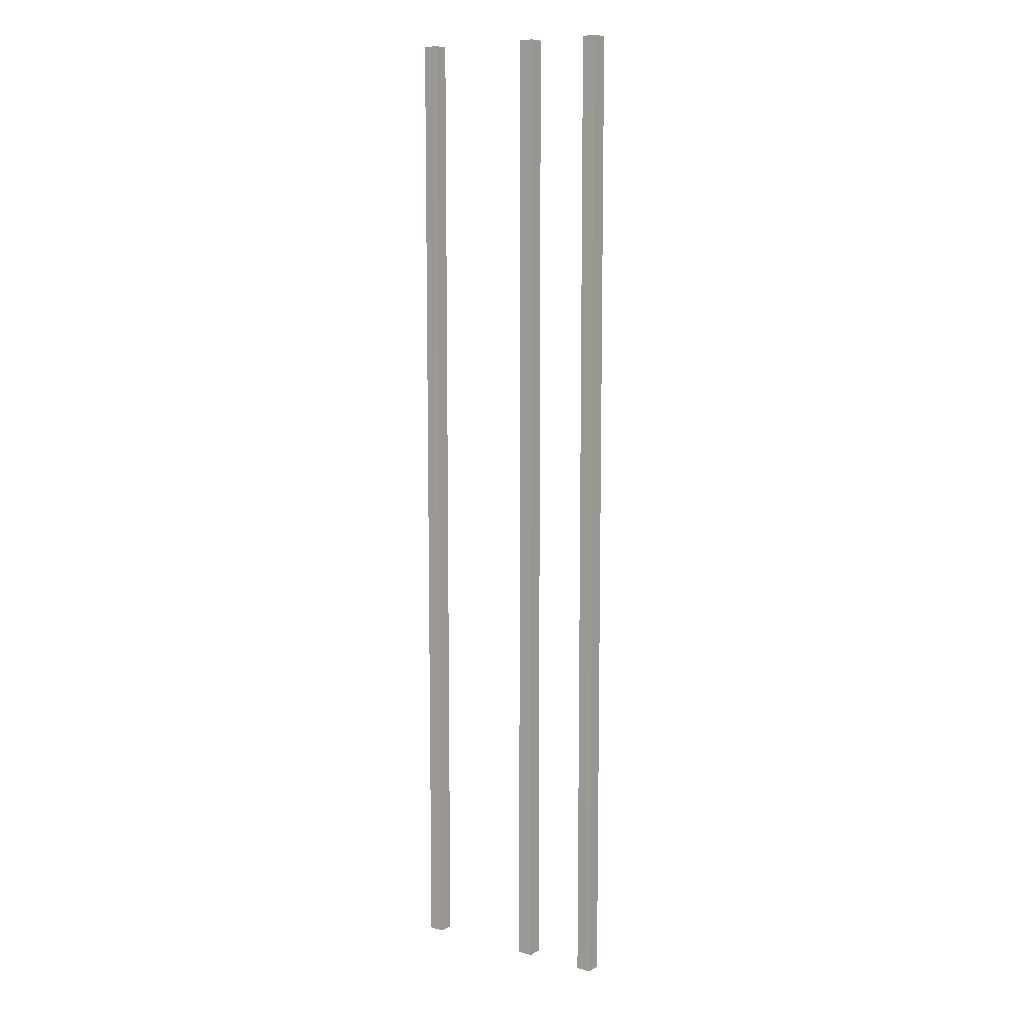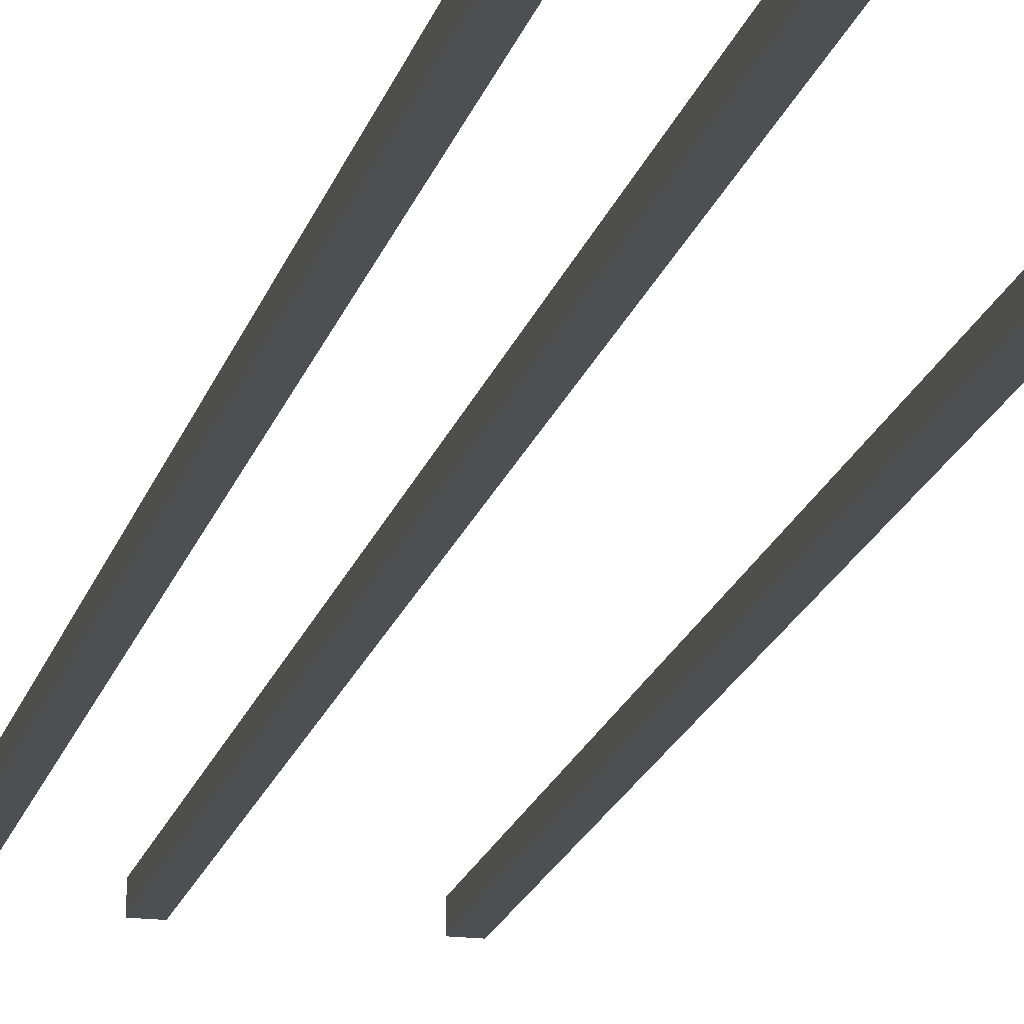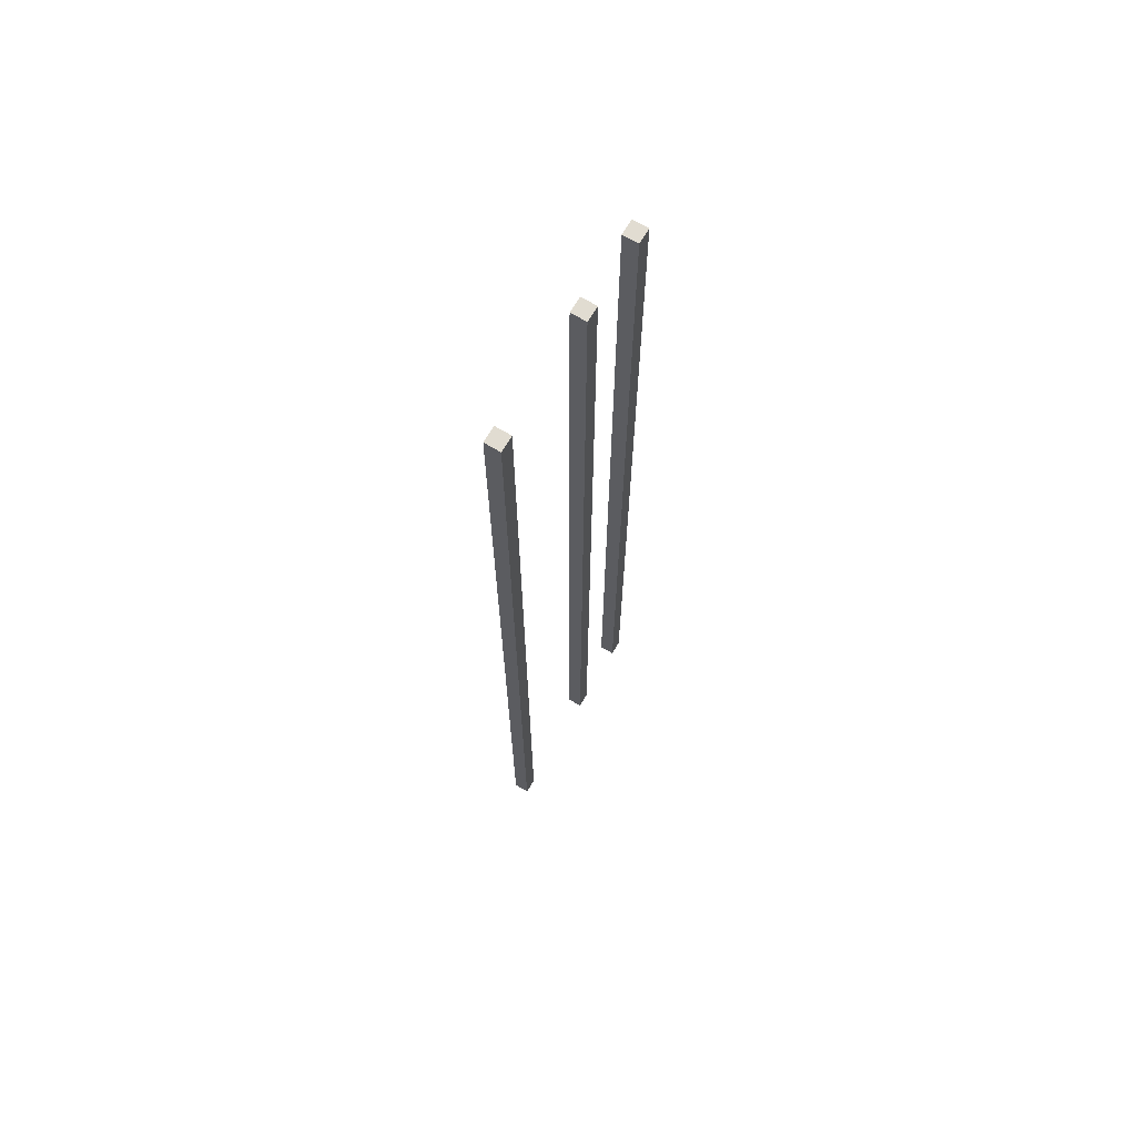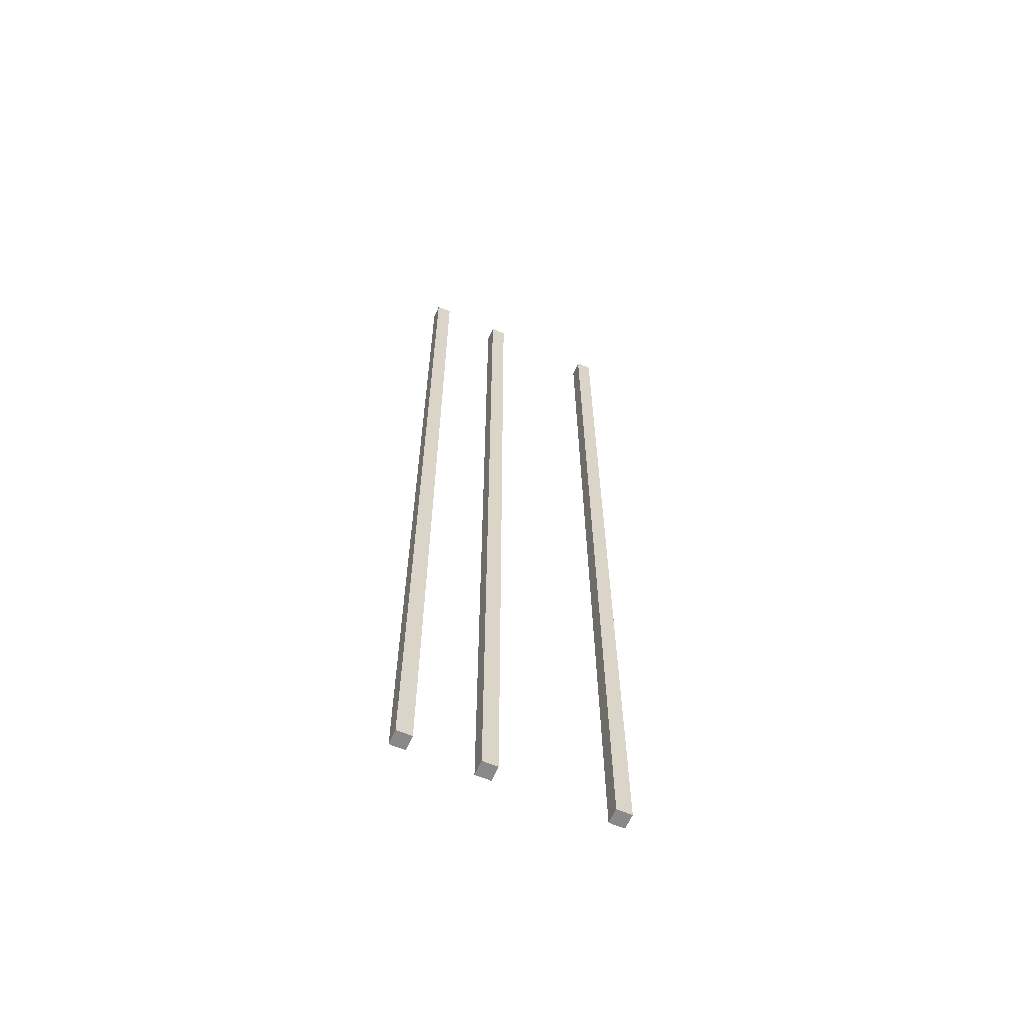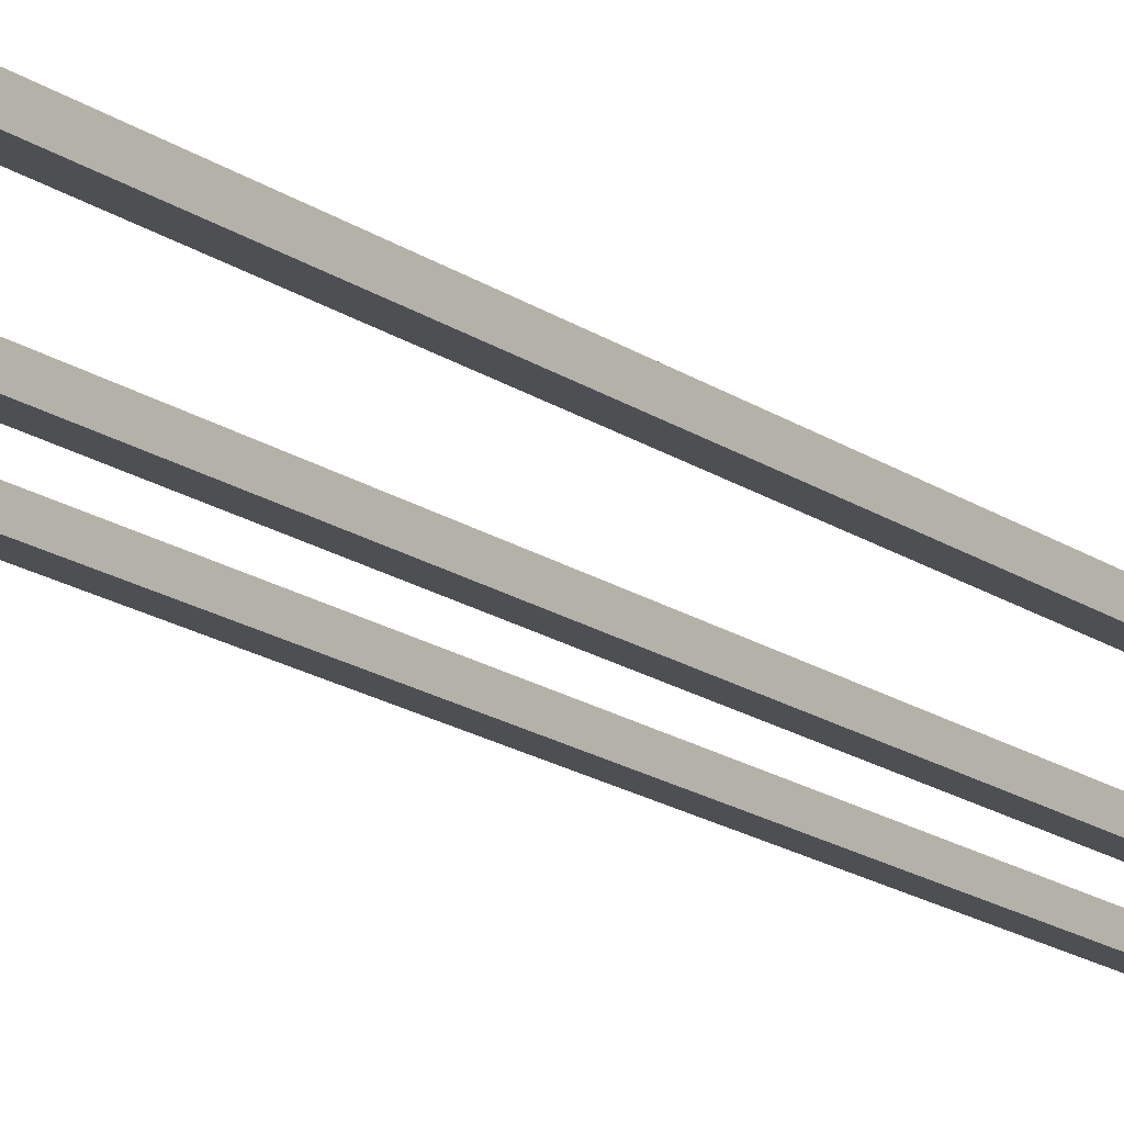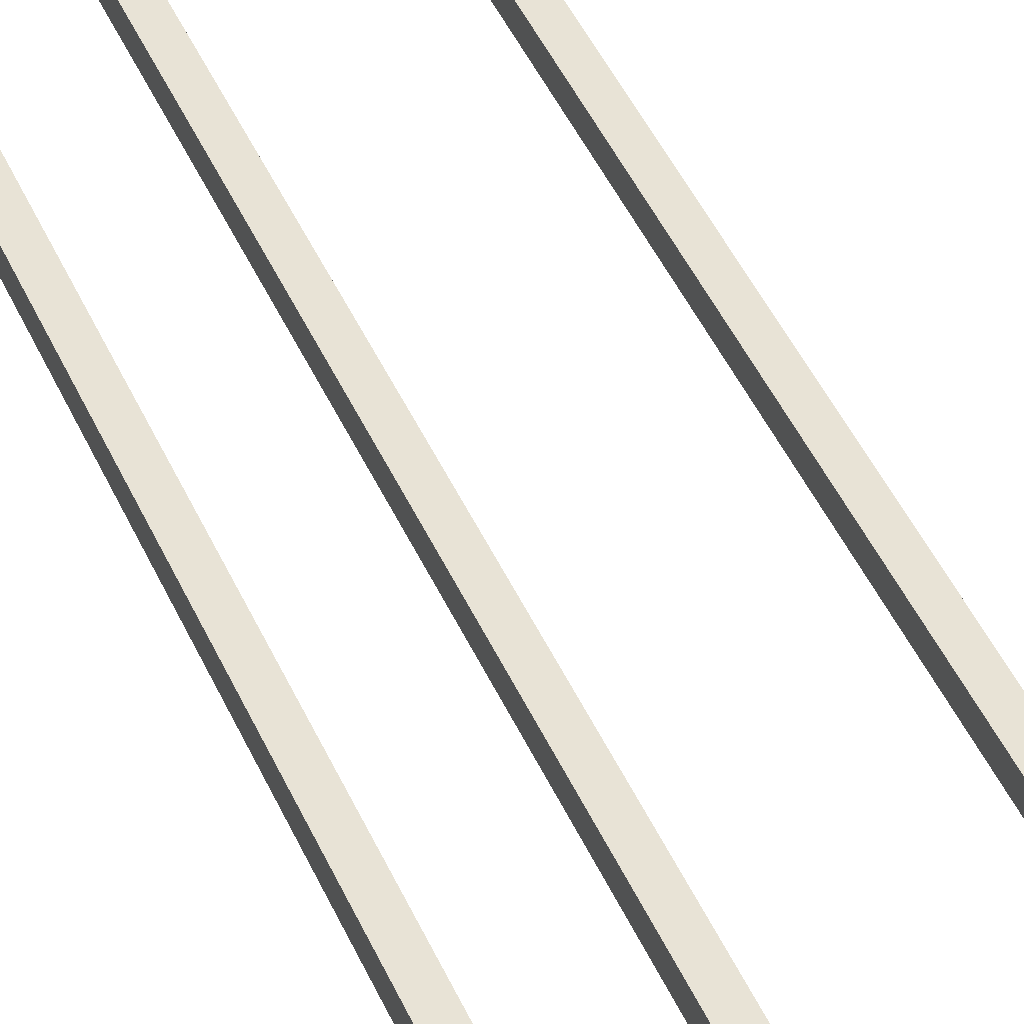
<metadata>
{"format":"obj","ext":"obj","renderer":"f3d","projection":"perspective","resolution":1024,"background":"white","views":[{"elev":9.0,"azim":35.1,"up":"+Z"},{"elev":-17.9,"azim":166.5,"up":"+Y"},{"elev":69.3,"azim":-59.3,"up":"+Z"},{"elev":-63.0,"azim":156.5,"up":"+Z"},{"elev":-17.7,"azim":-143.1,"up":"+Y"},{"elev":41.6,"azim":158.4,"up":"+Y"}]}
</metadata>
<code>
o
v -4.6 18.1 -16
v -4.6 18.1 -22.4
v -4.6 18.2 -16
v -4.6 18.2 -22.4
v -3.8 18.1 -16
v -3.8 18.1 -22.4
v -3.8 18.2 -16
v -3.8 18.2 -22.4
v -3.3 18.1 -16
v -3.3 18.1 -22.4
v -3.3 18.2 -16
v -3.3 18.2 -22.4
v -4.5 18.1 -16
v -4.5 18.1 -22.4
v -4.5 18.2 -16
v -4.5 18.2 -22.4
v -3.7 18.1 -16
v -3.7 18.1 -22.4
v -3.7 18.2 -16
v -3.7 18.2 -22.4
v -3.2 18.1 -16
v -3.2 18.1 -22.4
v -3.2 18.2 -16
v -3.2 18.2 -22.4
v -4.6 18.1 -16
v -4.6 18.2 -16
v -4.5 18.1 -16
v -4.5 18.2 -16
v -3.8 18.1 -16
v -3.8 18.2 -16
v -3.7 18.1 -16
v -3.7 18.2 -16
v -3.3 18.1 -16
v -3.3 18.2 -16
v -3.2 18.1 -16
v -3.2 18.2 -16
v -4.6 18.1 -22.4
v -4.6 18.2 -22.4
v -4.5 18.1 -22.4
v -4.5 18.2 -22.4
v -3.8 18.1 -22.4
v -3.8 18.2 -22.4
v -3.7 18.1 -22.4
v -3.7 18.2 -22.4
v -3.3 18.1 -22.4
v -3.3 18.2 -22.4
v -3.2 18.1 -22.4
v -3.2 18.2 -22.4
v -4.6 18.1 -16
v -4.5 18.1 -16
v -3.8 18.1 -16
v -3.7 18.1 -16
v -3.3 18.1 -16
v -3.2 18.1 -16
v -4.6 18.1 -22.4
v -4.5 18.1 -22.4
v -3.8 18.1 -22.4
v -3.7 18.1 -22.4
v -3.3 18.1 -22.4
v -3.2 18.1 -22.4
v -4.6 18.2 -16
v -4.5 18.2 -16
v -3.8 18.2 -16
v -3.7 18.2 -16
v -3.3 18.2 -16
v -3.2 18.2 -16
v -4.6 18.2 -22.4
v -4.5 18.2 -22.4
v -3.8 18.2 -22.4
v -3.7 18.2 -22.4
v -3.3 18.2 -22.4
v -3.2 18.2 -22.4
f 3 2 1
f 4 2 3
f 7 6 5
f 8 6 7
f 11 10 9
f 12 10 11
f 13 14 15
f 15 14 16
f 17 18 19
f 19 18 20
f 21 22 23
f 23 22 24
f 27 26 25
f 28 26 27
f 31 30 29
f 32 30 31
f 35 34 33
f 36 34 35
f 37 38 39
f 39 38 40
f 41 42 43
f 43 42 44
f 45 46 47
f 47 46 48
f 55 50 49
f 56 50 55
f 57 52 51
f 58 52 57
f 59 54 53
f 60 54 59
f 61 62 67
f 67 62 68
f 63 64 69
f 69 64 70
f 65 66 71
f 71 66 72

</code>
